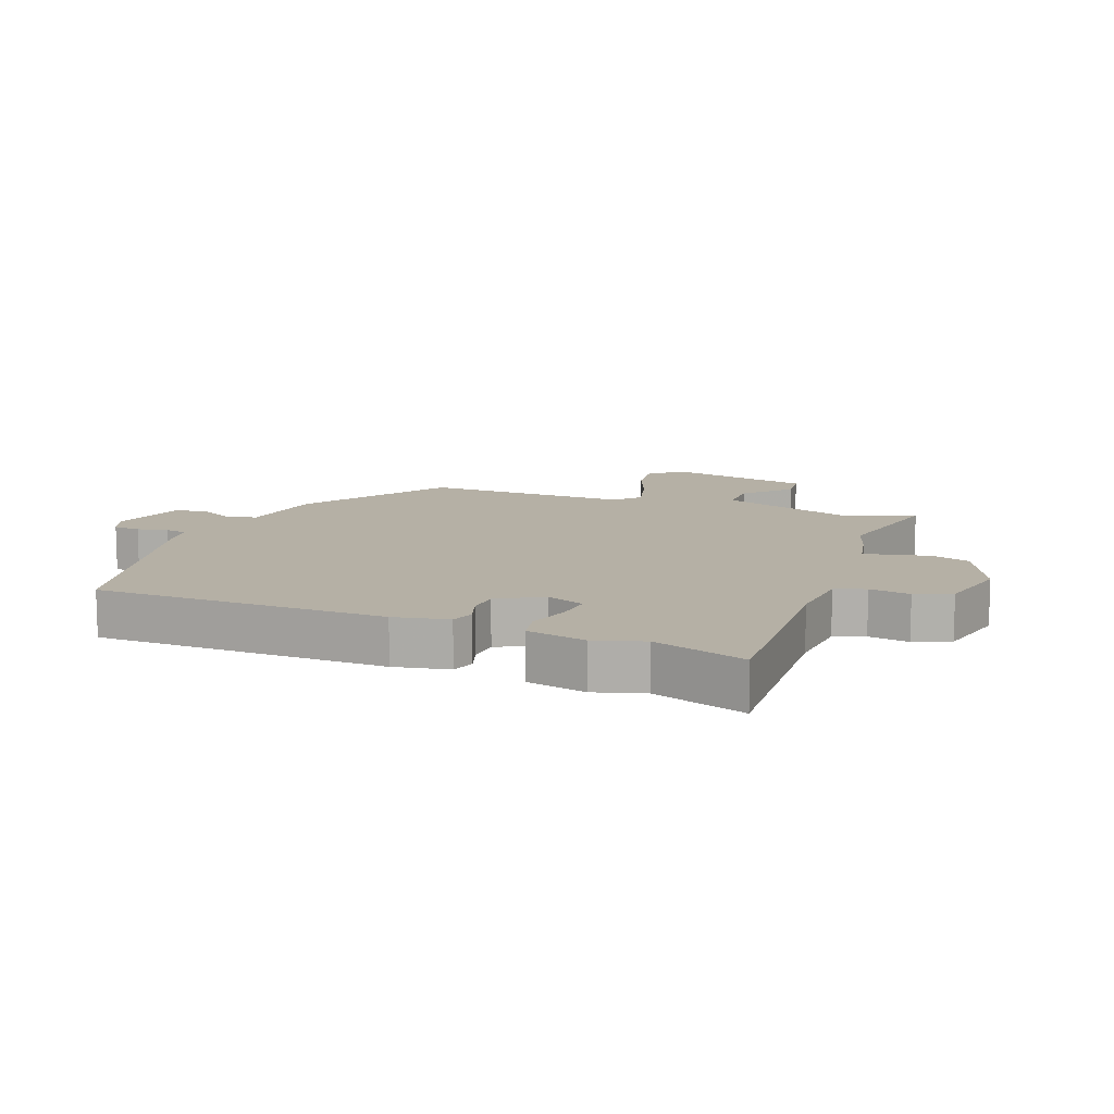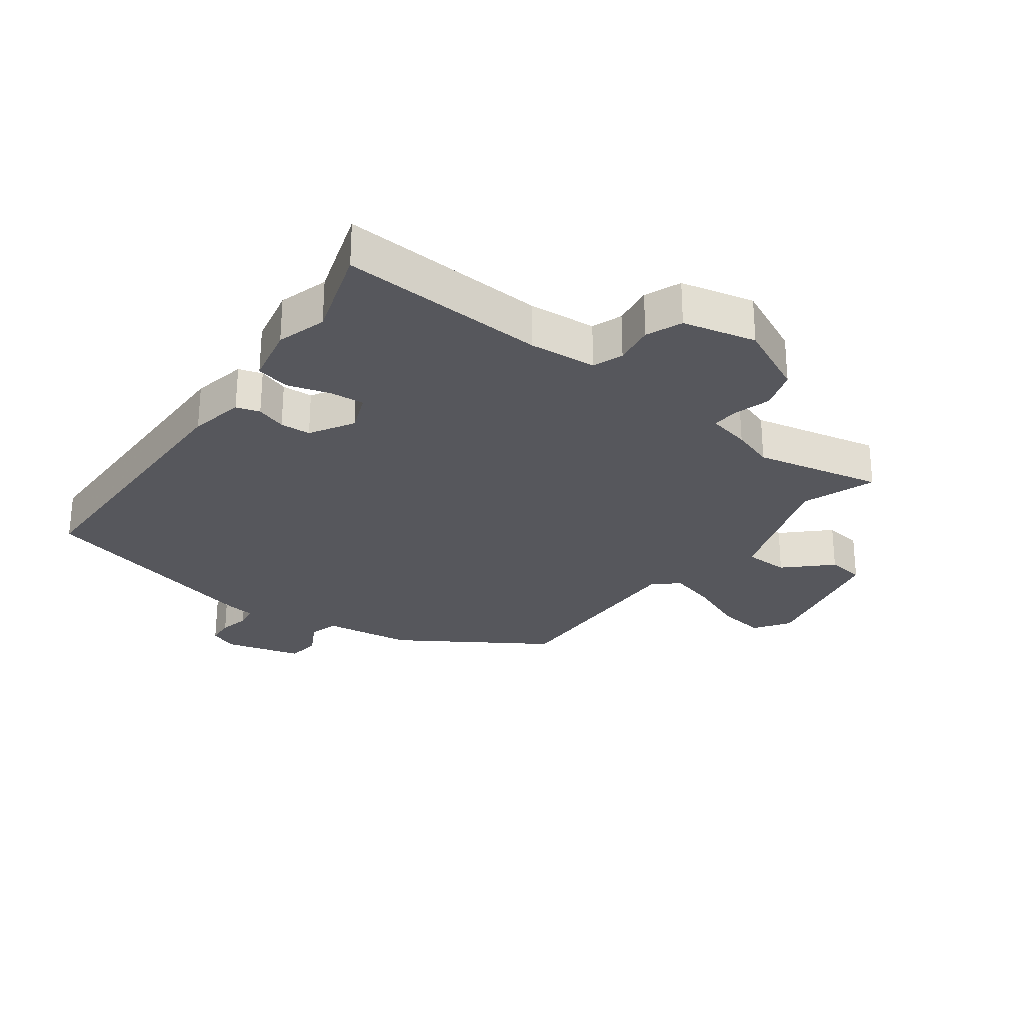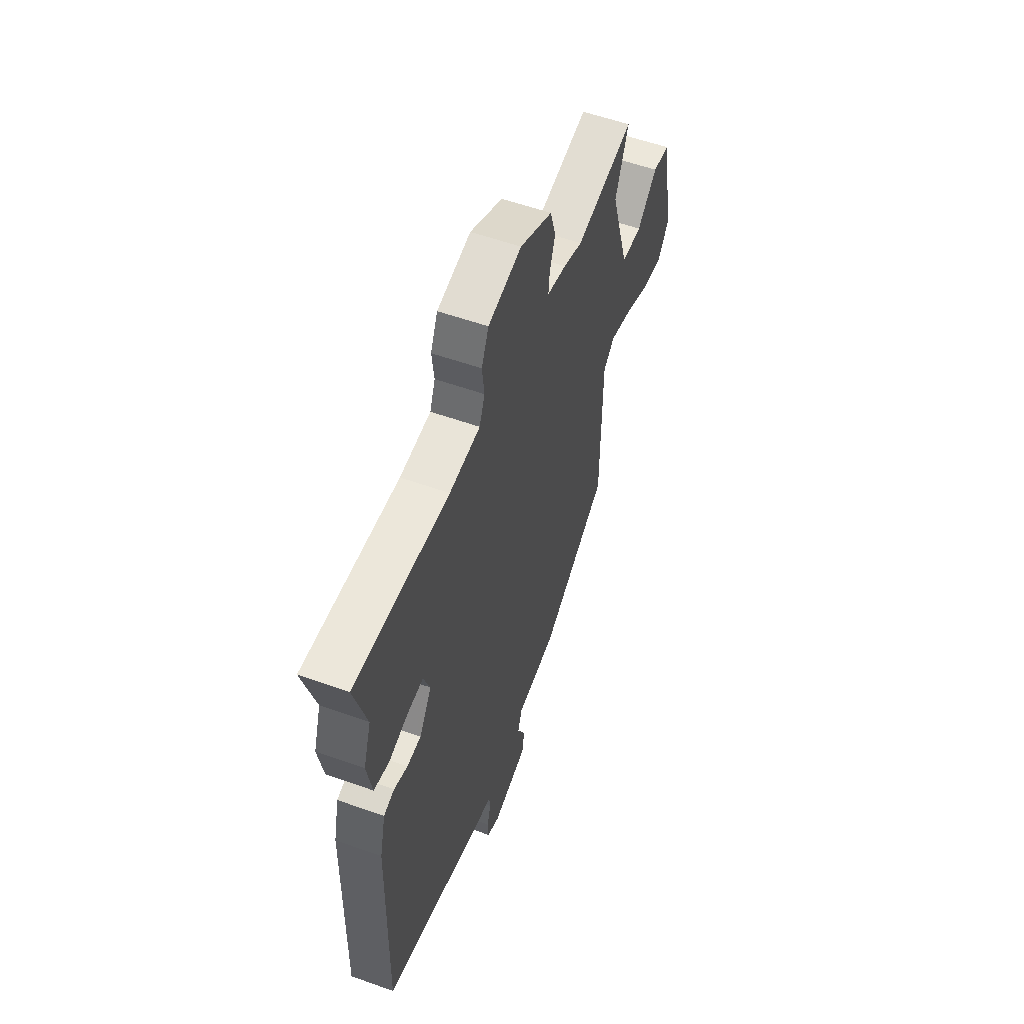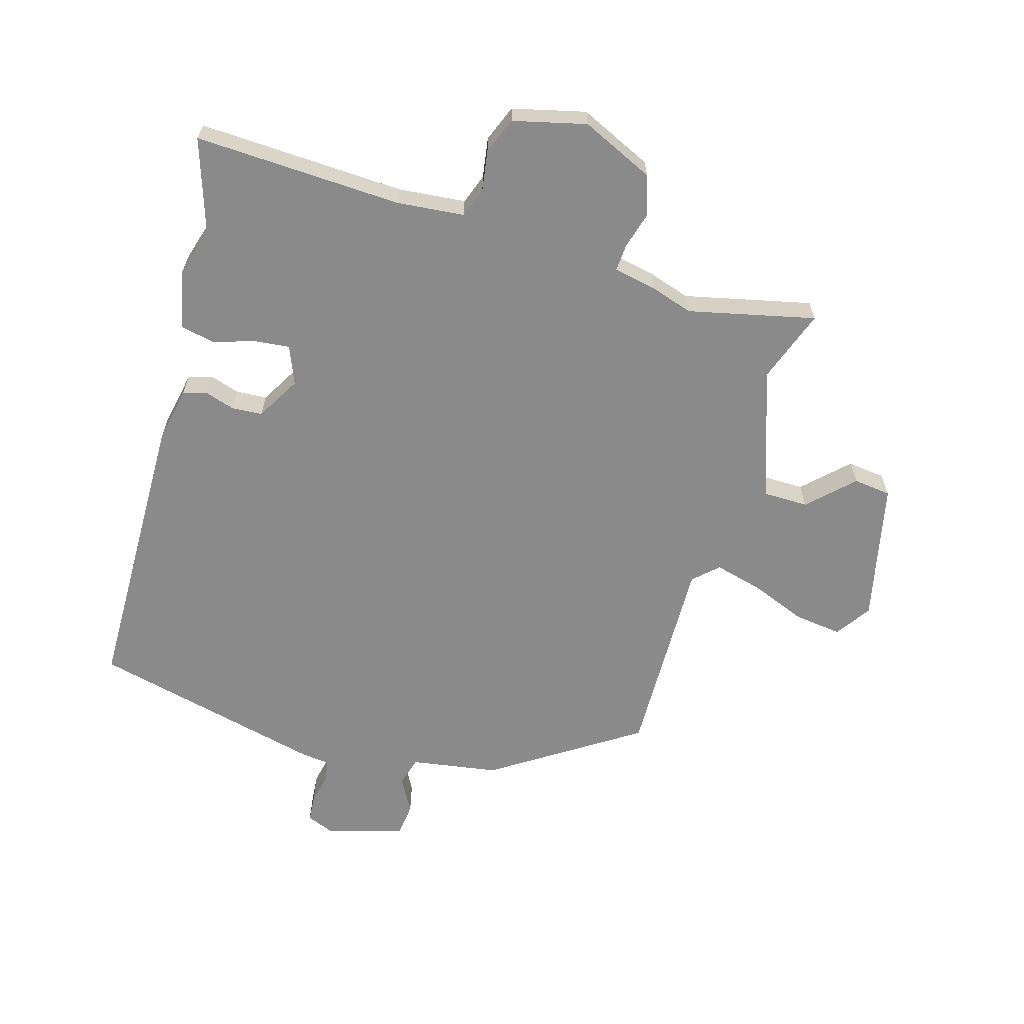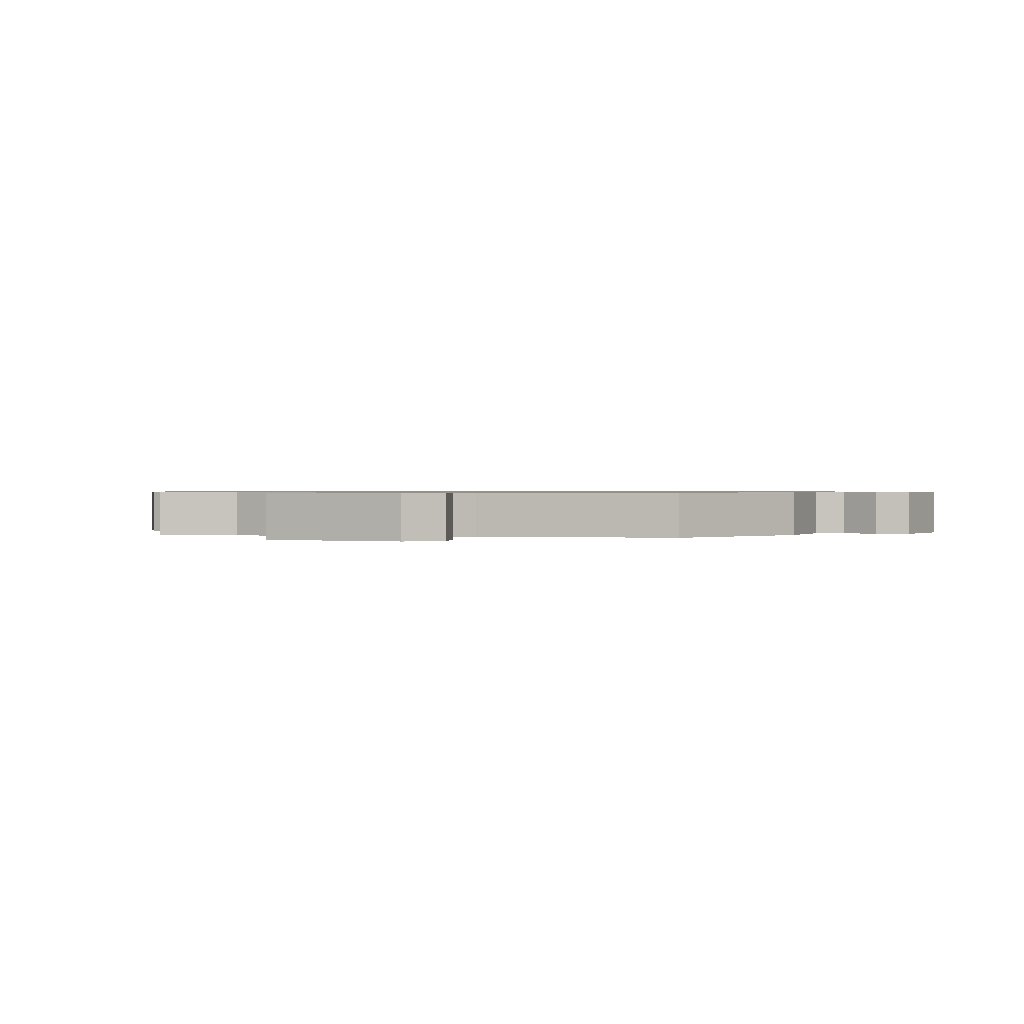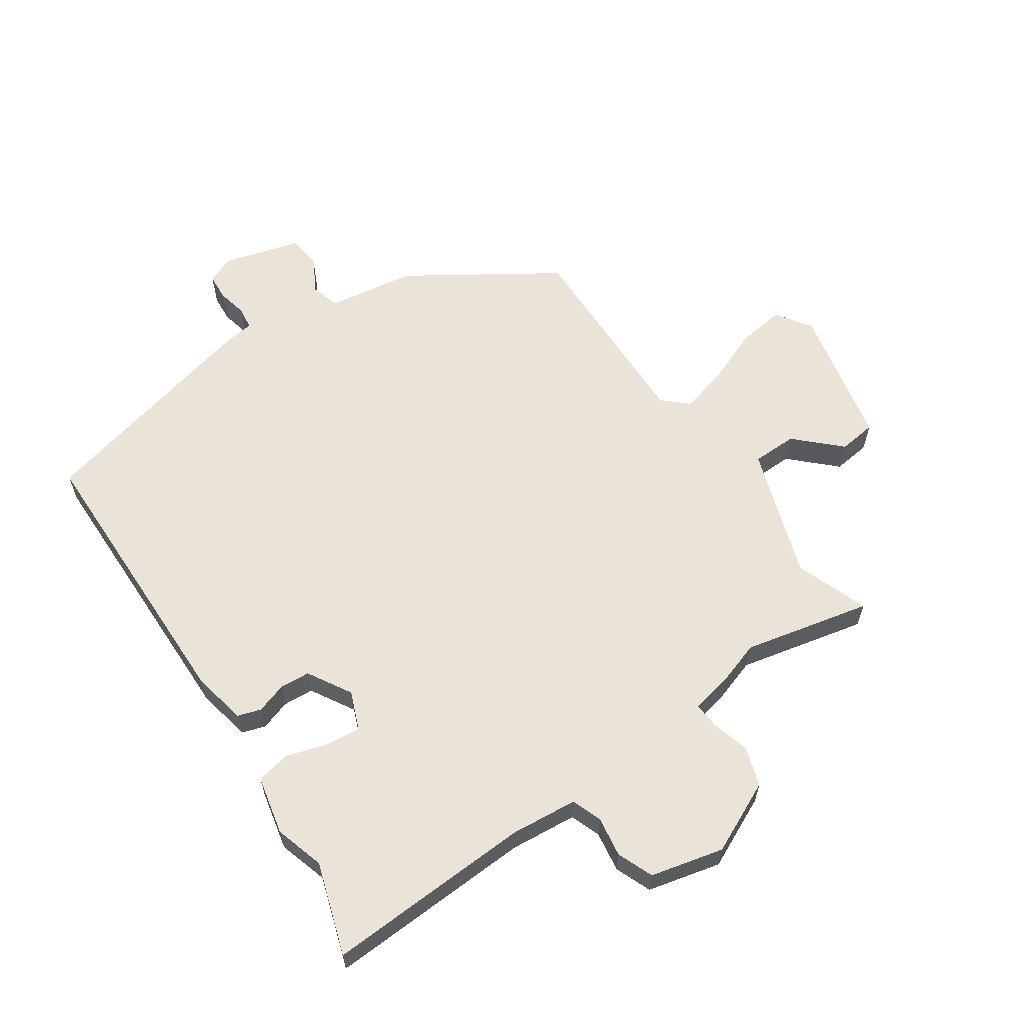
<metadata>
{"format":"obj","ext":"obj","renderer":"f3d","projection":"perspective","resolution":1024,"background":"white","views":[{"elev":11.7,"azim":-67.5,"up":"+Y"},{"elev":-27.6,"azim":-35.2,"up":"+Y"},{"elev":56.0,"azim":-69.4,"up":"+Z"},{"elev":-63.5,"azim":-14.5,"up":"+Y"},{"elev":0.7,"azim":105.4,"up":"+Y"},{"elev":61.2,"azim":-32.7,"up":"+Y"}]}
</metadata>
<code>
v 0.47 0.07 -0.342
v 0.233 0.07 -0.487
v 0.092 0.07 -0.505
v 0.077 0.07 -0.551
v 0.106 0.07 -0.608
v 0.098 0.07 -0.661
v -0.026 0.07 -0.693
v -0.07 0.07 -0.674
v -0.072 0.07 -0.631
v -0.06 0.07 -0.583
v -0.064 0.07 -0.547
v -0.111 0.07 -0.54
v -0.483 0.07 -0.439
v -0.476 0.07 0.025
v -0.456 0.07 0.112
v -0.418 0.07 0.123
v -0.37 0.07 0.106
v -0.321 0.07 0.108
v -0.278 0.07 0.177
v -0.301 0.07 0.239
v -0.357 0.07 0.235
v -0.425 0.07 0.216
v -0.479 0.07 0.229
v -0.497 0.07 0.324
v -0.471 0.07 0.403
v -0.515 0.07 0.552
v -0.183 0.07 0.527
v -0.075 0.07 0.534
v -0.056 0.07 0.582
v -0.064 0.07 0.647
v -0.039 0.07 0.704
v 0.079 0.07 0.729
v 0.193 0.07 0.672
v 0.212 0.07 0.608
v 0.193 0.07 0.549
v 0.189 0.07 0.506
v 0.257 0.07 0.49
v 0.324 0.07 0.466
v 0.529 0.07 0.506
v 0.483 0.07 0.39
v 0.548 0.07 0.178
v 0.62 0.07 0.175
v 0.691 0.07 0.24
v 0.751 0.07 0.231
v 0.793 0.07 0.004
v 0.753 0.07 -0.051
v 0.677 0.07 -0.039
v 0.589 0.07 -0.001
v 0.513 0.07 0.021
v 0.473 0.07 -0.014
v 0.47 0 -0.342
v 0.233 0 -0.487
v 0.092 0 -0.505
v 0.077 0 -0.551
v 0.106 0 -0.608
v 0.098 0 -0.661
v -0.026 0 -0.693
v -0.07 0 -0.674
v -0.072 0 -0.631
v -0.06 0 -0.583
v -0.064 0 -0.547
v -0.111 0 -0.54
v -0.483 0 -0.439
v -0.476 0 0.025
v -0.456 0 0.112
v -0.418 0 0.123
v -0.37 0 0.106
v -0.321 0 0.108
v -0.278 0 0.177
v -0.301 0 0.239
v -0.357 0 0.235
v -0.425 0 0.216
v -0.479 0 0.229
v -0.497 0 0.324
v -0.471 0 0.403
v -0.515 0 0.552
v -0.183 0 0.527
v -0.075 0 0.534
v -0.056 0 0.582
v -0.064 0 0.647
v -0.039 0 0.704
v 0.079 0 0.729
v 0.193 0 0.672
v 0.212 0 0.608
v 0.193 0 0.549
v 0.189 0 0.506
v 0.257 0 0.49
v 0.324 0 0.466
v 0.529 0 0.506
v 0.483 0 0.39
v 0.548 0 0.178
v 0.62 0 0.175
v 0.691 0 0.24
v 0.751 0 0.231
v 0.793 0 0.004
v 0.753 0 -0.051
v 0.677 0 -0.039
v 0.589 0 -0.001
v 0.513 0 0.021
v 0.473 0 -0.014
f 46 47 48
f 45 46 48
f 44 45 48
f 43 44 48
f 42 43 48
f 41 42 48 49
f 40 41 49 50
f 38 39 40
f 38 40 50
f 37 38 50
f 36 37 50
f 33 34 35
f 32 33 35
f 31 32 35
f 30 31 35
f 29 30 35
f 28 29 35 36
f 1 2 3
f 50 1 3
f 36 50 3
f 28 36 3
f 27 28 3
f 23 24 25
f 22 23 25
f 21 22 25
f 25 26 27
f 21 25 27
f 20 21 27
f 15 16 17
f 14 15 17
f 13 14 17
f 12 13 17
f 11 12 17
f 11 17 18
f 8 9 10
f 7 8 10
f 6 7 10
f 5 6 10
f 4 5 10
f 4 10 11
f 27 3 4
f 20 27 4
f 19 20 4
f 4 11 18 19
f 98 97 96
f 98 96 95
f 98 95 94
f 98 94 93
f 98 93 92
f 99 98 92 91
f 100 99 91 90
f 90 89 88
f 100 90 88
f 100 88 87
f 100 87 86
f 85 84 83
f 85 83 82
f 85 82 81
f 85 81 80
f 85 80 79
f 86 85 79 78
f 53 52 51
f 53 51 100
f 53 100 86
f 53 86 78
f 53 78 77
f 75 74 73
f 75 73 72
f 75 72 71
f 77 76 75
f 77 75 71
f 77 71 70
f 67 66 65
f 67 65 64
f 67 64 63
f 67 63 62
f 67 62 61
f 68 67 61
f 60 59 58
f 60 58 57
f 60 57 56
f 60 56 55
f 60 55 54
f 61 60 54
f 54 53 77
f 54 77 70
f 54 70 69
f 69 68 61 54
f 1 51 52 2
f 2 52 53 3
f 3 53 54 4
f 4 54 55 5
f 5 55 56 6
f 6 56 57 7
f 7 57 58 8
f 8 58 59 9
f 9 59 60 10
f 10 60 61 11
f 11 61 62 12
f 12 62 63 13
f 13 63 64 14
f 14 64 65 15
f 15 65 66 16
f 16 66 67 17
f 17 67 68 18
f 18 68 69 19
f 19 69 70 20
f 20 70 71 21
f 21 71 72 22
f 22 72 73 23
f 23 73 74 24
f 24 74 75 25
f 25 75 76 26
f 26 76 77 27
f 27 77 78 28
f 28 78 79 29
f 29 79 80 30
f 30 80 81 31
f 31 81 82 32
f 32 82 83 33
f 33 83 84 34
f 34 84 85 35
f 35 85 86 36
f 36 86 87 37
f 37 87 88 38
f 38 88 89 39
f 39 89 90 40
f 40 90 91 41
f 41 91 92 42
f 42 92 93 43
f 43 93 94 44
f 44 94 95 45
f 45 95 96 46
f 46 96 97 47
f 47 97 98 48
f 48 98 99 49
f 49 99 100 50
f 50 100 51 1

</code>
